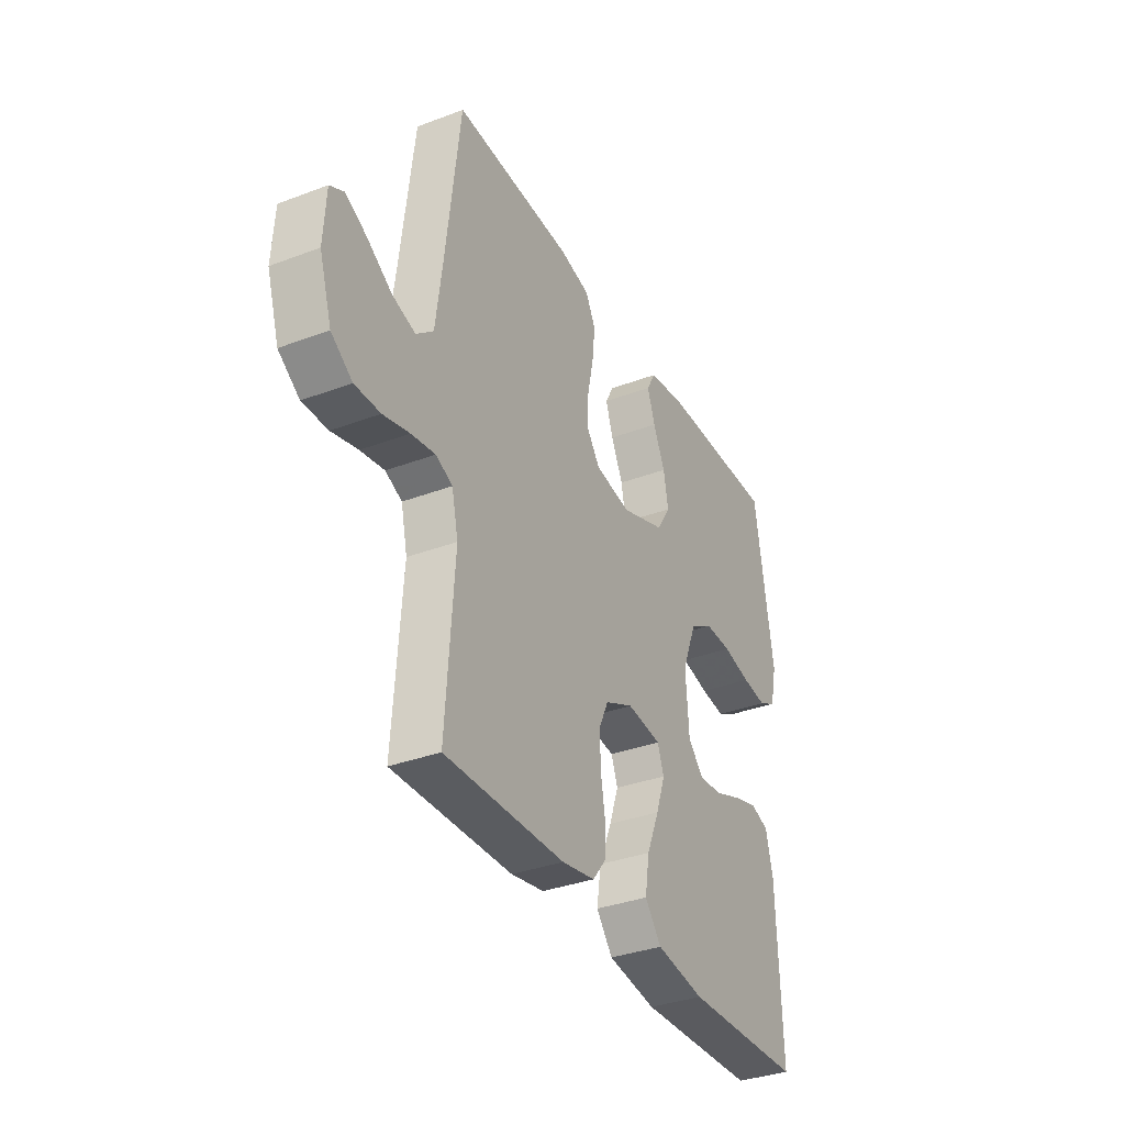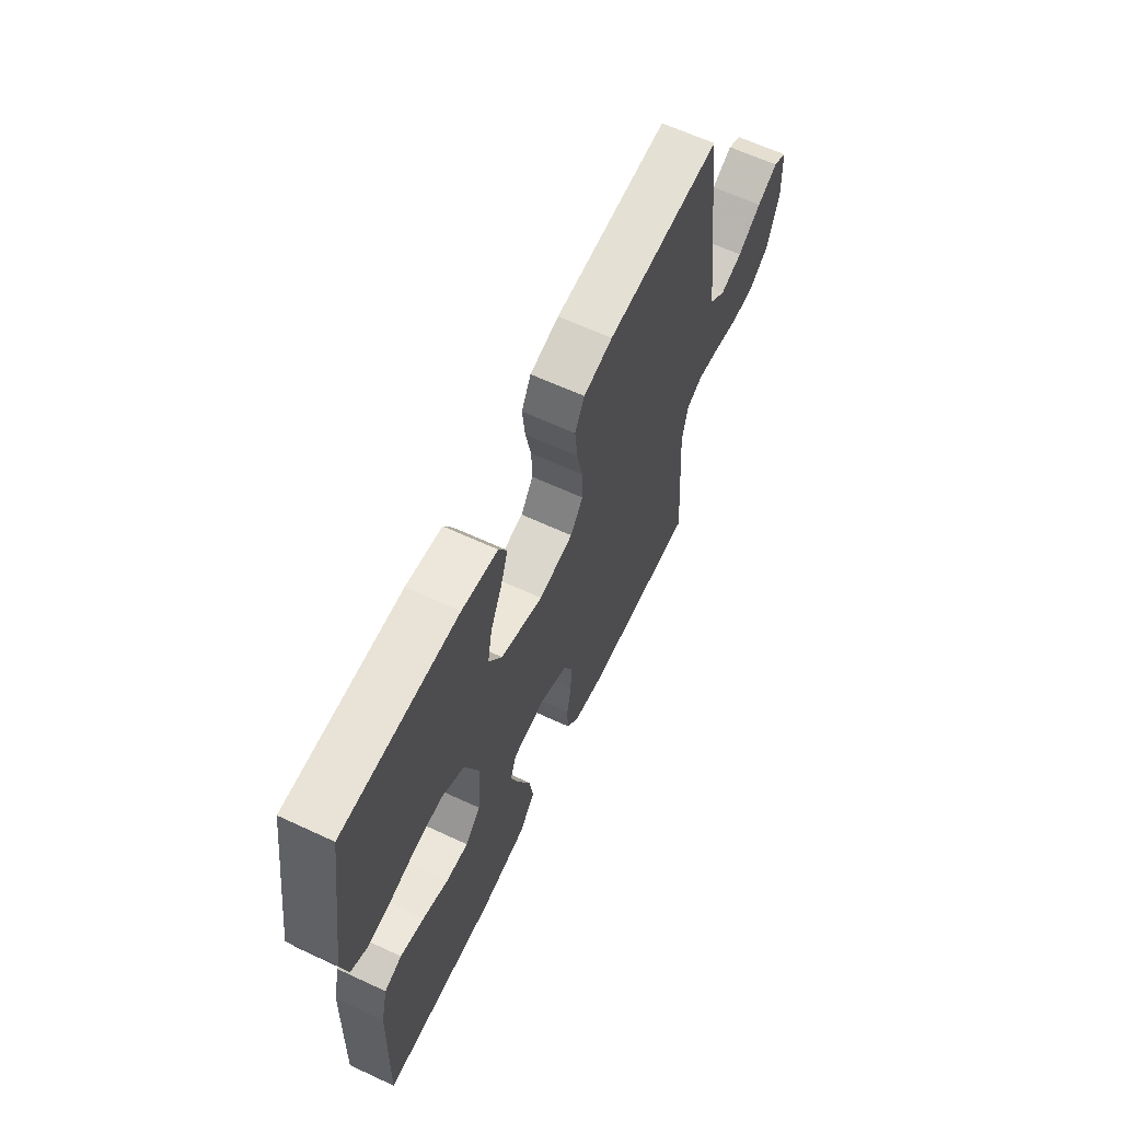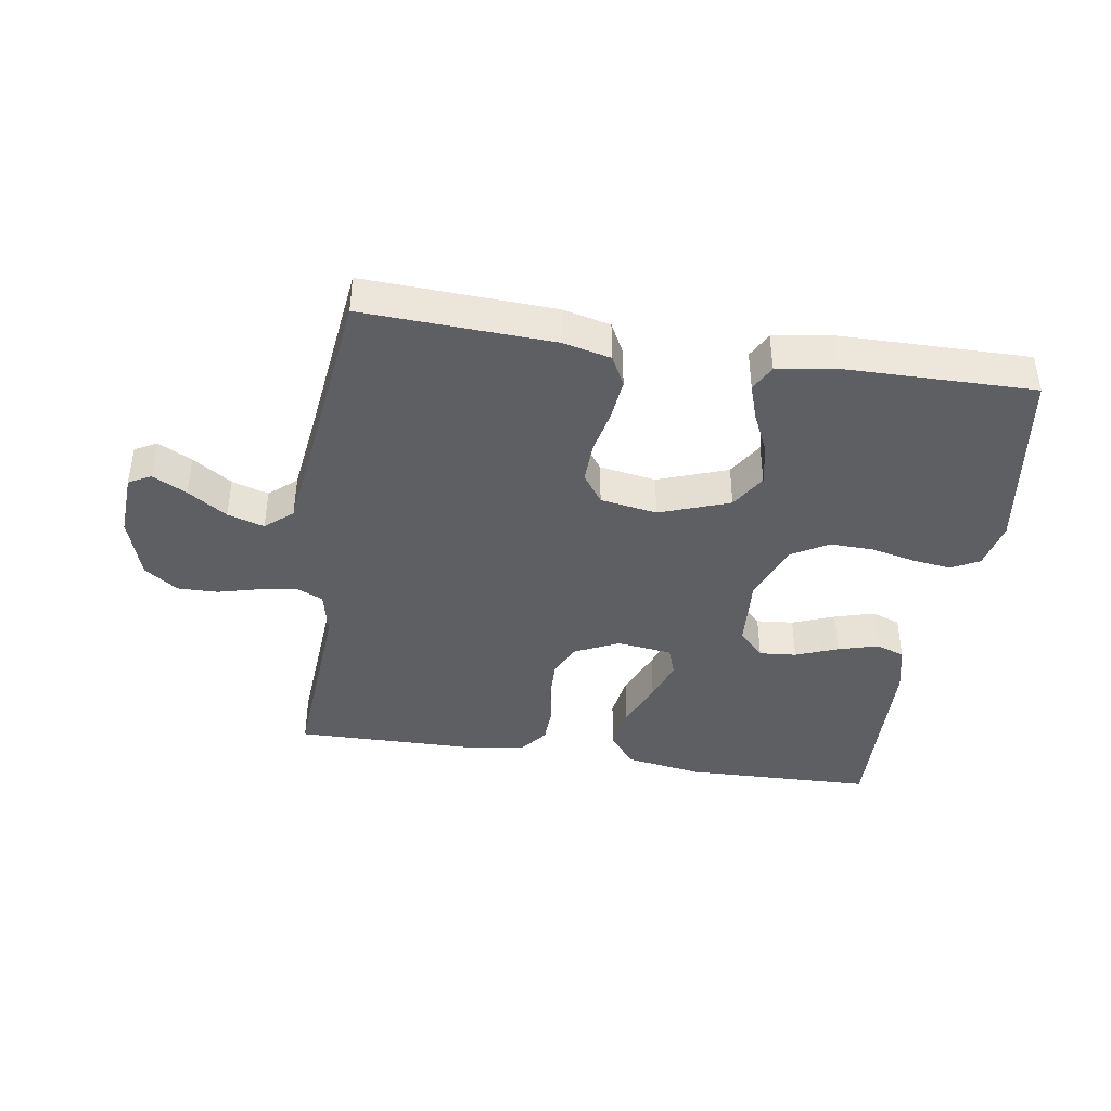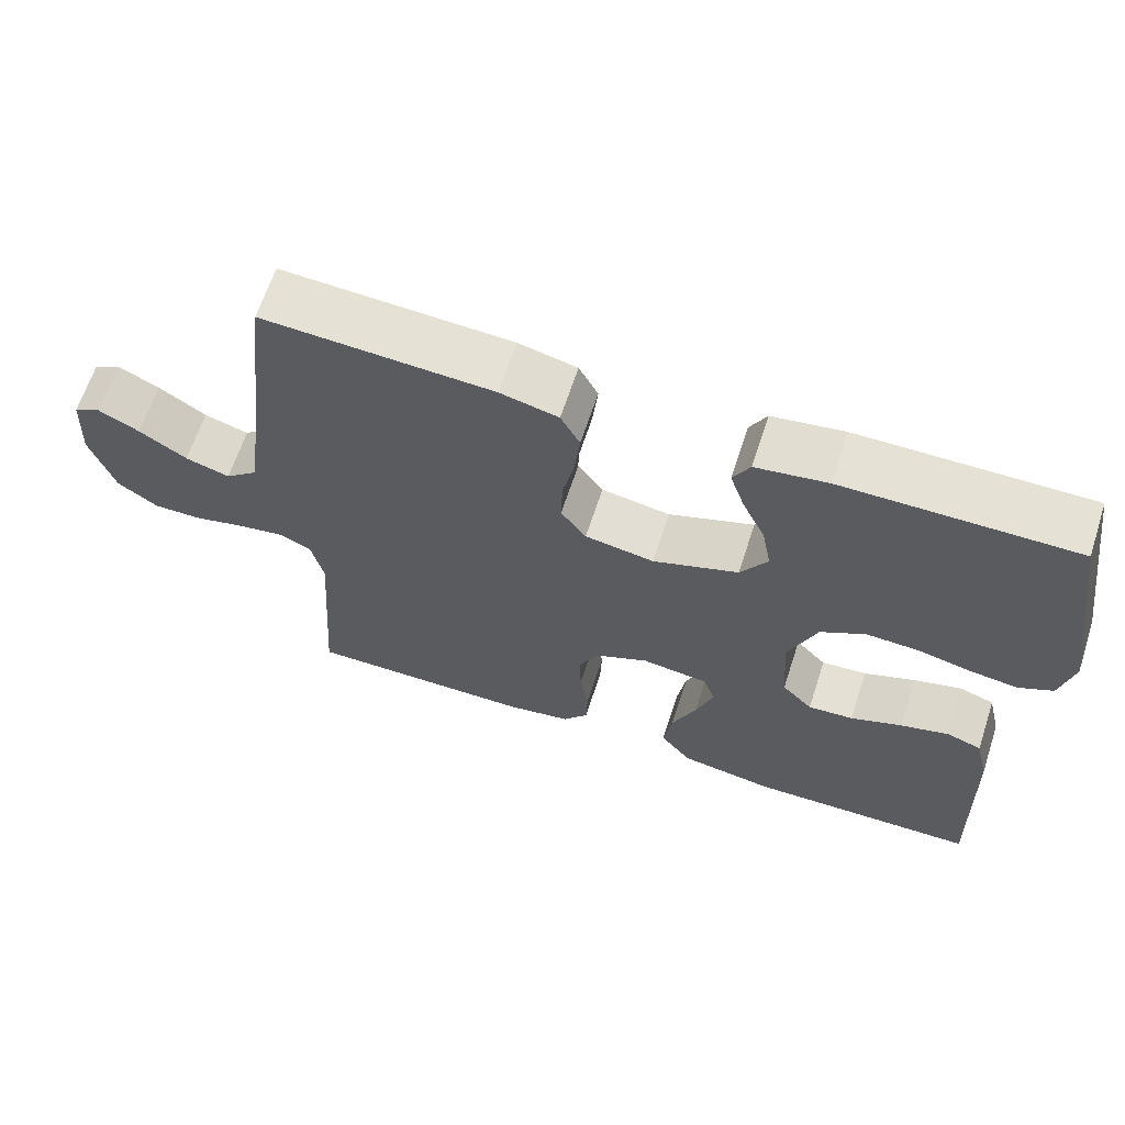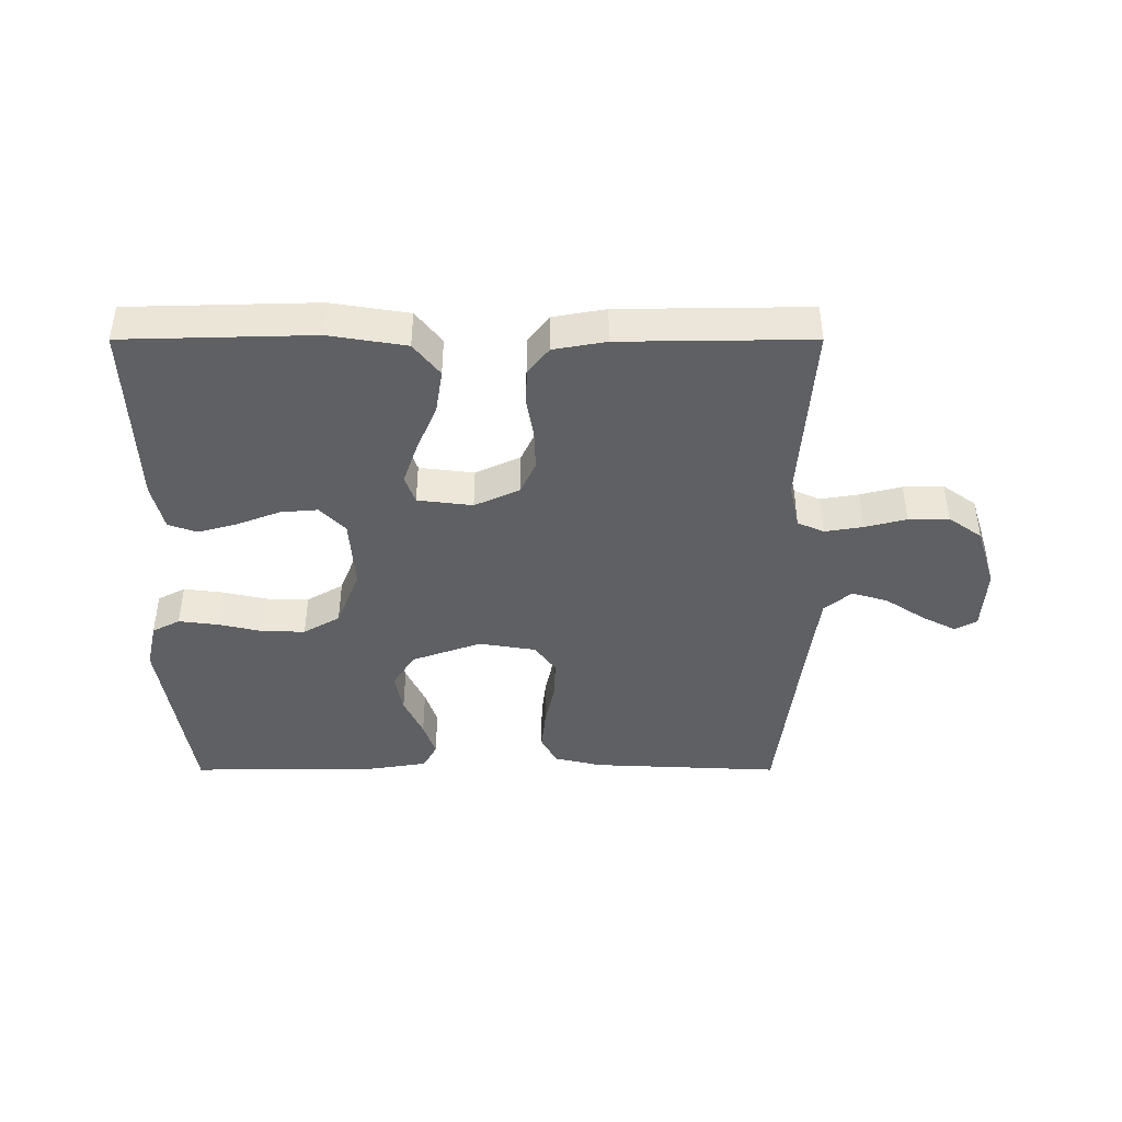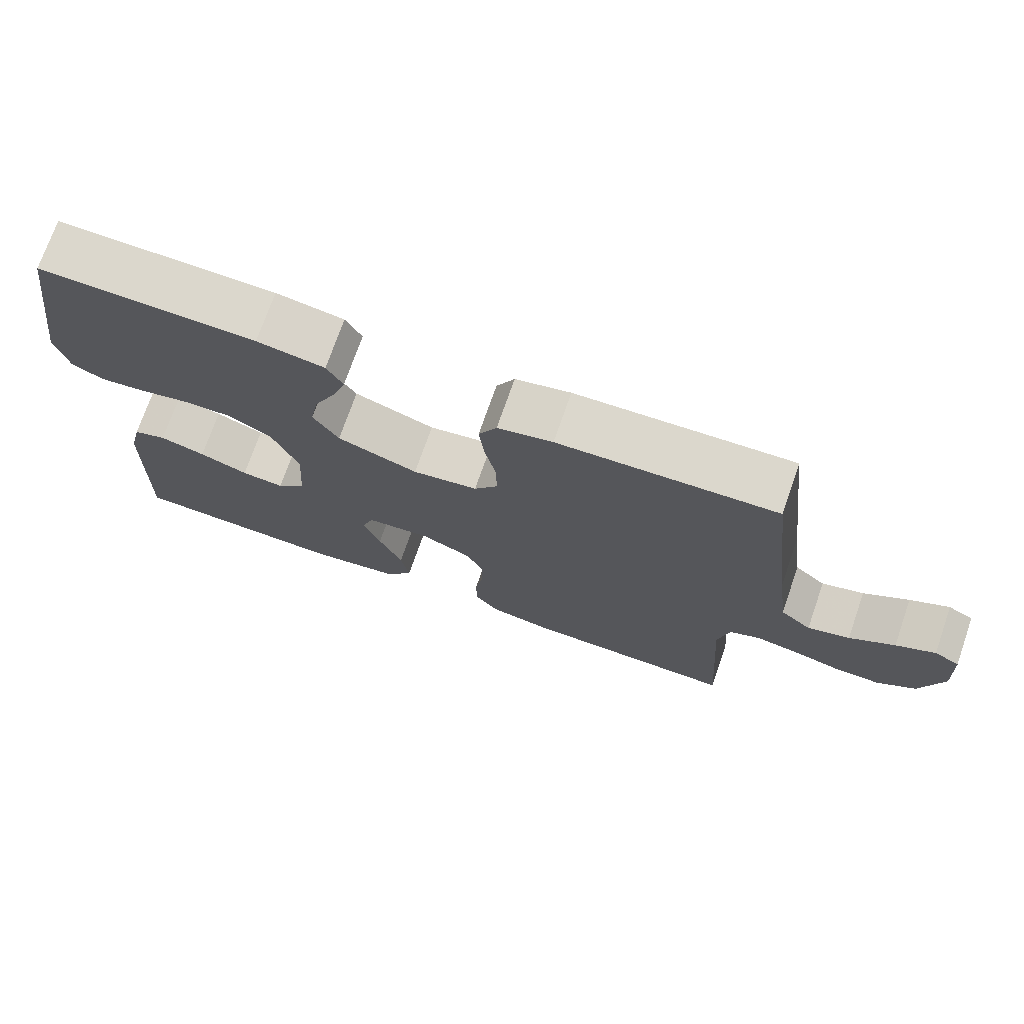
<metadata>
{"format":"obj","ext":"obj","renderer":"f3d","projection":"perspective","resolution":1024,"background":"white","views":[{"elev":-34.8,"azim":-63.2,"up":"+Z"},{"elev":63.2,"azim":115.2,"up":"+Z"},{"elev":-41.3,"azim":-8.8,"up":"+Y"},{"elev":64.8,"azim":18.1,"up":"+Z"},{"elev":-42.6,"azim":-180.0,"up":"+Y"},{"elev":73.3,"azim":-160.8,"up":"+Z"}]}
</metadata>
<code>
v 0.5 0.07 -0.5
v 0.2 0.07 -0.508
v 0.078 0.07 -0.488
v 0.037 0.07 -0.436
v 0.048 0.07 -0.366
v 0.08 0.07 -0.29
v 0.103 0.07 -0.223
v 0.087 0.07 -0.178
v 0 0.07 -0.167
v -0.071 0.07 -0.2
v -0.095 0.07 -0.252
v -0.093 0.07 -0.316
v -0.082 0.07 -0.381
v -0.084 0.07 -0.439
v -0.117 0.07 -0.481
v -0.2 0.07 -0.496
v -0.5 0.07 -0.5
v -0.479 0.07 -0.2
v -0.495 0.07 -0.128
v -0.537 0.07 -0.109
v -0.597 0.07 -0.119
v -0.663 0.07 -0.136
v -0.727 0.07 -0.137
v -0.78 0.07 -0.099
v -0.811 0.07 0
v -0.805 0.07 0.102
v -0.77 0.07 0.121
v -0.716 0.07 0.093
v -0.654 0.07 0.052
v -0.596 0.07 0.034
v -0.553 0.07 0.071
v -0.536 0.07 0.2
v -0.5 0.07 0.5
v -0.2 0.07 0.486
v -0.124 0.07 0.468
v -0.099 0.07 0.42
v -0.106 0.07 0.354
v -0.121 0.07 0.283
v -0.123 0.07 0.219
v -0.09 0.07 0.173
v 0 0.07 0.158
v 0.111 0.07 0.198
v 0.146 0.07 0.254
v 0.134 0.07 0.319
v 0.104 0.07 0.384
v 0.085 0.07 0.441
v 0.107 0.07 0.482
v 0.2 0.07 0.497
v 0.5 0.07 0.5
v 0.546 0.07 0.2
v 0.529 0.07 0.125
v 0.485 0.07 0.102
v 0.423 0.07 0.11
v 0.352 0.07 0.126
v 0.284 0.07 0.128
v 0.226 0.07 0.094
v 0.189 0.07 0
v 0.197 0.07 -0.115
v 0.237 0.07 -0.157
v 0.296 0.07 -0.152
v 0.363 0.07 -0.126
v 0.426 0.07 -0.108
v 0.472 0.07 -0.124
v 0.49 0.07 -0.2
v 0.5 0 -0.5
v 0.2 0 -0.508
v 0.078 0 -0.488
v 0.037 0 -0.436
v 0.048 0 -0.366
v 0.08 0 -0.29
v 0.103 0 -0.223
v 0.087 0 -0.178
v 0 0 -0.167
v -0.071 0 -0.2
v -0.095 0 -0.252
v -0.093 0 -0.316
v -0.082 0 -0.381
v -0.084 0 -0.439
v -0.117 0 -0.481
v -0.2 0 -0.496
v -0.5 0 -0.5
v -0.479 0 -0.2
v -0.495 0 -0.128
v -0.537 0 -0.109
v -0.597 0 -0.119
v -0.663 0 -0.136
v -0.727 0 -0.137
v -0.78 0 -0.099
v -0.811 0 0
v -0.805 0 0.102
v -0.77 0 0.121
v -0.716 0 0.093
v -0.654 0 0.052
v -0.596 0 0.034
v -0.553 0 0.071
v -0.536 0 0.2
v -0.5 0 0.5
v -0.2 0 0.486
v -0.124 0 0.468
v -0.099 0 0.42
v -0.106 0 0.354
v -0.121 0 0.283
v -0.123 0 0.219
v -0.09 0 0.173
v 0 0 0.158
v 0.111 0 0.198
v 0.146 0 0.254
v 0.134 0 0.319
v 0.104 0 0.384
v 0.085 0 0.441
v 0.107 0 0.482
v 0.2 0 0.497
v 0.5 0 0.5
v 0.546 0 0.2
v 0.529 0 0.125
v 0.485 0 0.102
v 0.423 0 0.11
v 0.352 0 0.126
v 0.284 0 0.128
v 0.226 0 0.094
v 0.189 0 0
v 0.197 0 -0.115
v 0.237 0 -0.157
v 0.296 0 -0.152
v 0.363 0 -0.126
v 0.426 0 -0.108
v 0.472 0 -0.124
v 0.49 0 -0.2
f 4 5 6
f 3 4 6
f 2 3 6
f 1 2 6
f 64 1 6
f 63 64 6
f 62 63 6
f 61 62 6
f 60 61 6
f 59 60 6 7
f 58 59 7 8
f 57 58 8 9
f 56 57 9 10
f 52 53 54
f 51 52 54
f 50 51 54
f 49 50 54
f 48 49 54
f 47 48 54
f 46 47 54
f 45 46 54
f 44 45 54
f 43 44 54 55
f 42 43 55 56
f 36 37 38
f 35 36 38
f 34 35 38
f 33 34 38
f 32 33 38
f 31 32 38 39
f 30 31 39 40
f 27 28 29
f 26 27 29
f 25 26 29
f 24 25 29
f 23 24 29
f 22 23 29
f 21 22 29
f 20 21 29 30
f 30 40 41
f 20 30 41
f 19 20 41
f 16 17 18
f 15 16 18
f 14 15 18
f 13 14 18
f 12 13 18
f 11 12 18 19
f 42 56 10
f 41 42 10
f 19 41 10
f 10 11 19
f 70 69 68
f 70 68 67
f 70 67 66
f 70 66 65
f 70 65 128
f 70 128 127
f 70 127 126
f 70 126 125
f 70 125 124
f 71 70 124 123
f 72 71 123 122
f 73 72 122 121
f 74 73 121 120
f 118 117 116
f 118 116 115
f 118 115 114
f 118 114 113
f 118 113 112
f 118 112 111
f 118 111 110
f 118 110 109
f 118 109 108
f 119 118 108 107
f 120 119 107 106
f 102 101 100
f 102 100 99
f 102 99 98
f 102 98 97
f 102 97 96
f 103 102 96 95
f 104 103 95 94
f 93 92 91
f 93 91 90
f 93 90 89
f 93 89 88
f 93 88 87
f 93 87 86
f 93 86 85
f 94 93 85 84
f 105 104 94
f 105 94 84
f 105 84 83
f 82 81 80
f 82 80 79
f 82 79 78
f 82 78 77
f 82 77 76
f 83 82 76 75
f 74 120 106
f 74 106 105
f 74 105 83
f 83 75 74
f 1 65 66 2
f 2 66 67 3
f 3 67 68 4
f 4 68 69 5
f 5 69 70 6
f 6 70 71 7
f 7 71 72 8
f 8 72 73 9
f 9 73 74 10
f 10 74 75 11
f 11 75 76 12
f 12 76 77 13
f 13 77 78 14
f 14 78 79 15
f 15 79 80 16
f 16 80 81 17
f 17 81 82 18
f 18 82 83 19
f 19 83 84 20
f 20 84 85 21
f 21 85 86 22
f 22 86 87 23
f 23 87 88 24
f 24 88 89 25
f 25 89 90 26
f 26 90 91 27
f 27 91 92 28
f 28 92 93 29
f 29 93 94 30
f 30 94 95 31
f 31 95 96 32
f 32 96 97 33
f 33 97 98 34
f 34 98 99 35
f 35 99 100 36
f 36 100 101 37
f 37 101 102 38
f 38 102 103 39
f 39 103 104 40
f 40 104 105 41
f 41 105 106 42
f 42 106 107 43
f 43 107 108 44
f 44 108 109 45
f 45 109 110 46
f 46 110 111 47
f 47 111 112 48
f 48 112 113 49
f 49 113 114 50
f 50 114 115 51
f 51 115 116 52
f 52 116 117 53
f 53 117 118 54
f 54 118 119 55
f 55 119 120 56
f 56 120 121 57
f 57 121 122 58
f 58 122 123 59
f 59 123 124 60
f 60 124 125 61
f 61 125 126 62
f 62 126 127 63
f 63 127 128 64
f 64 128 65 1

</code>
